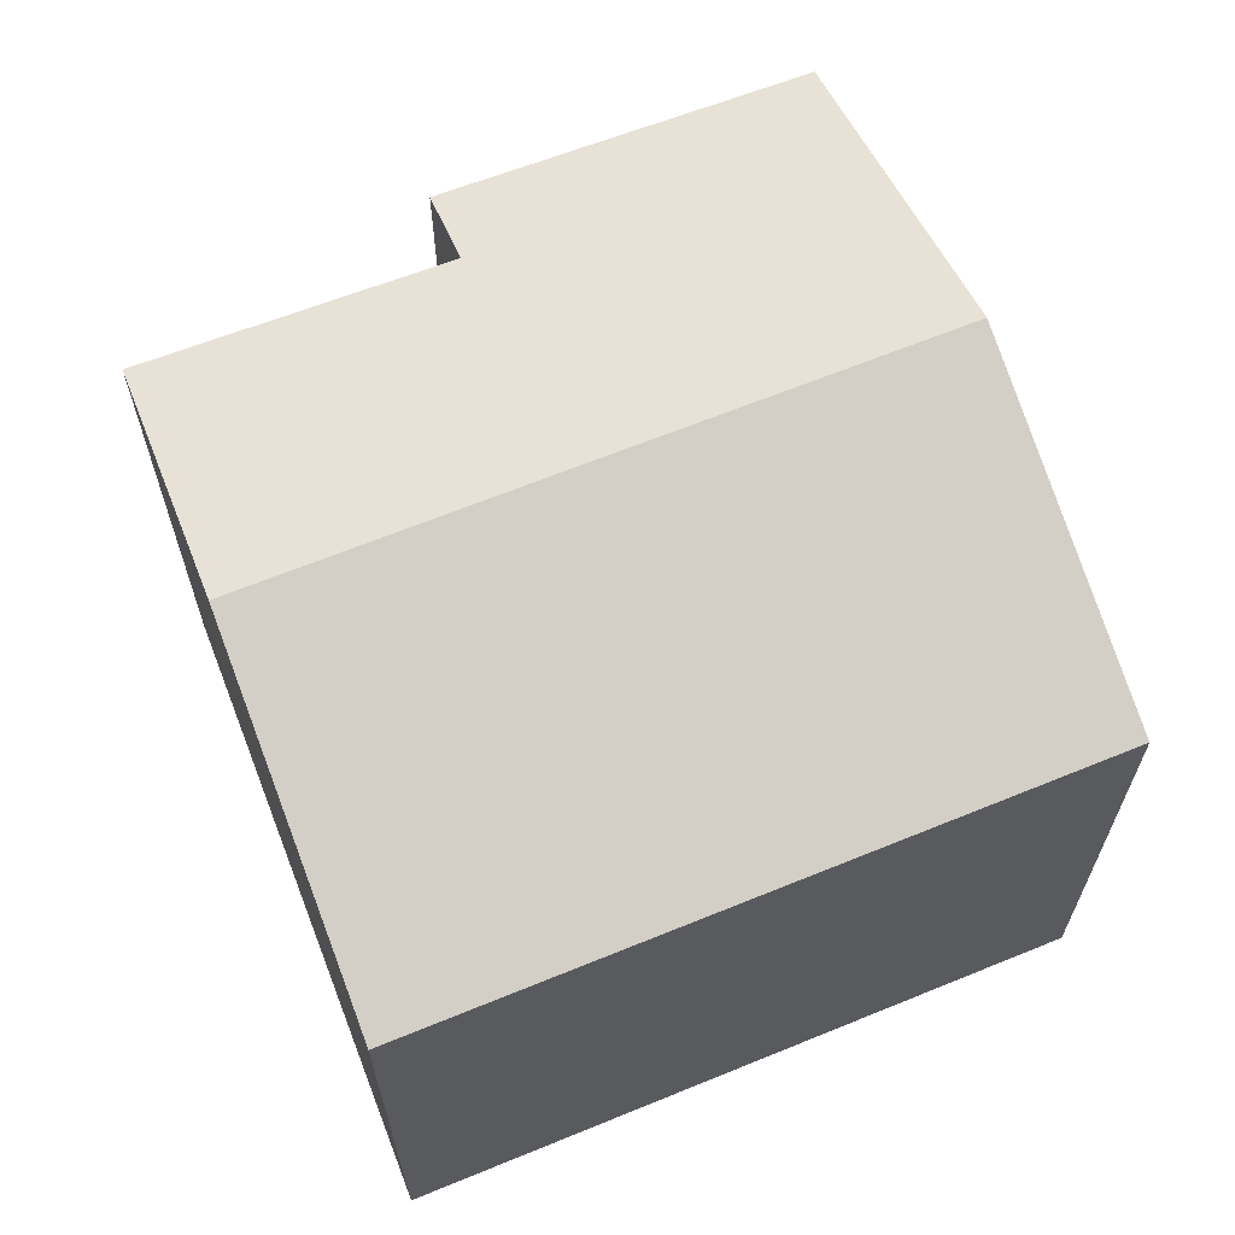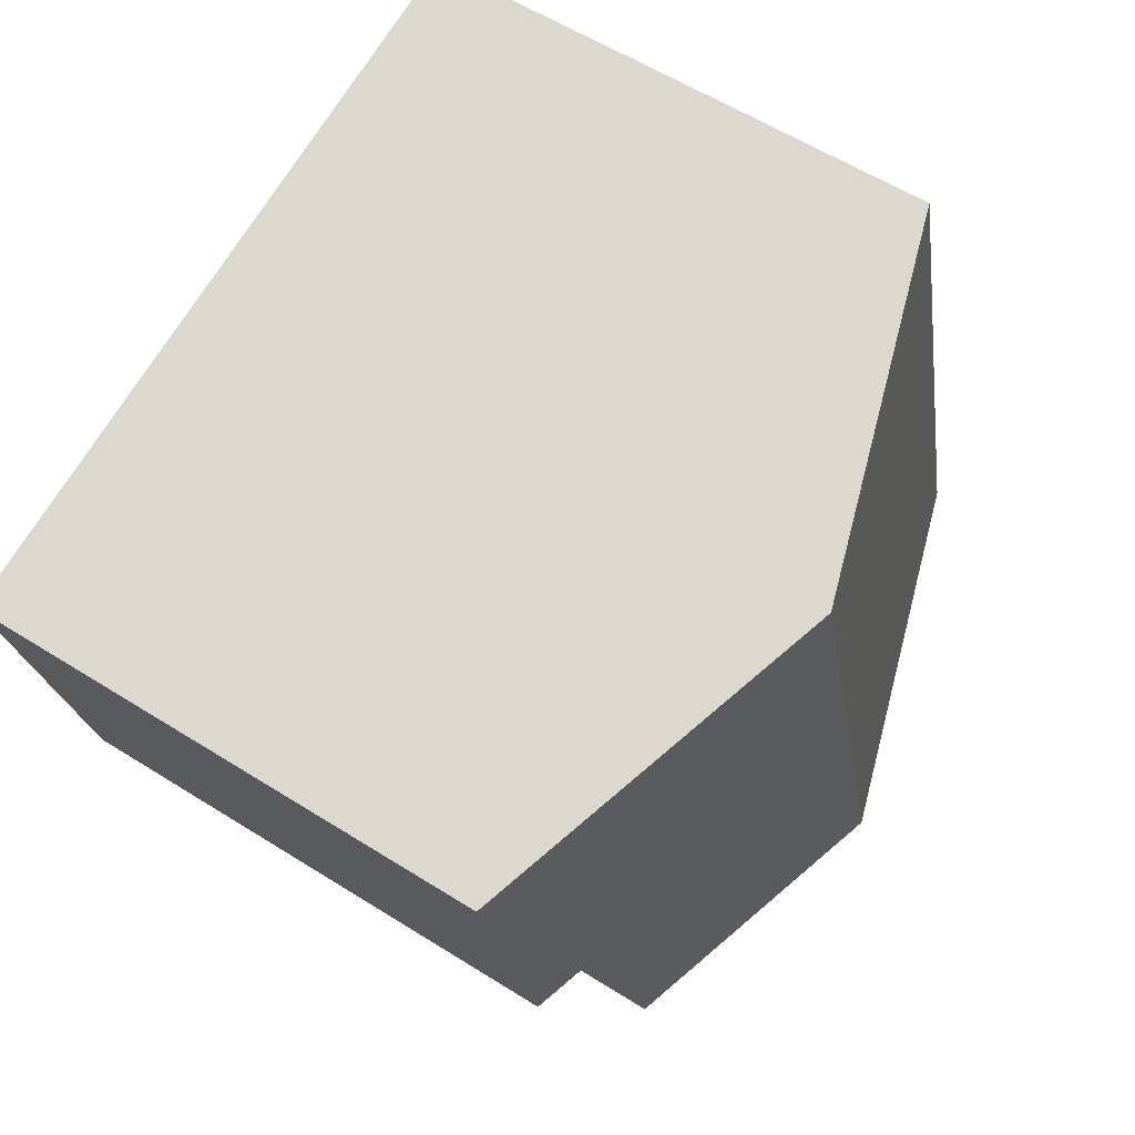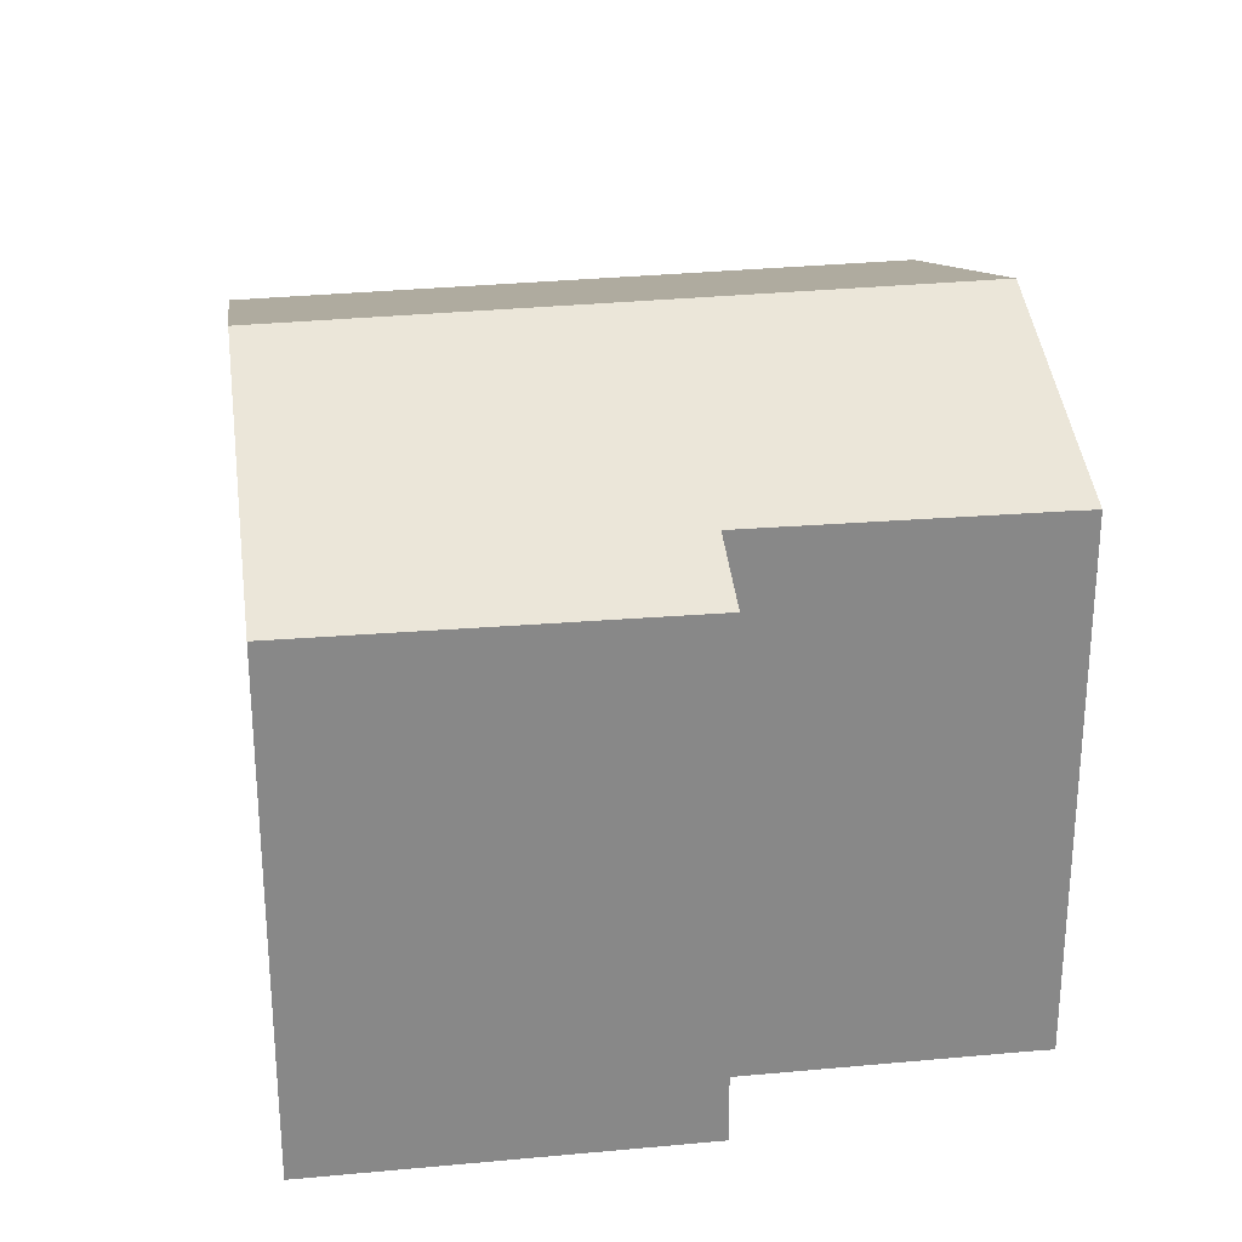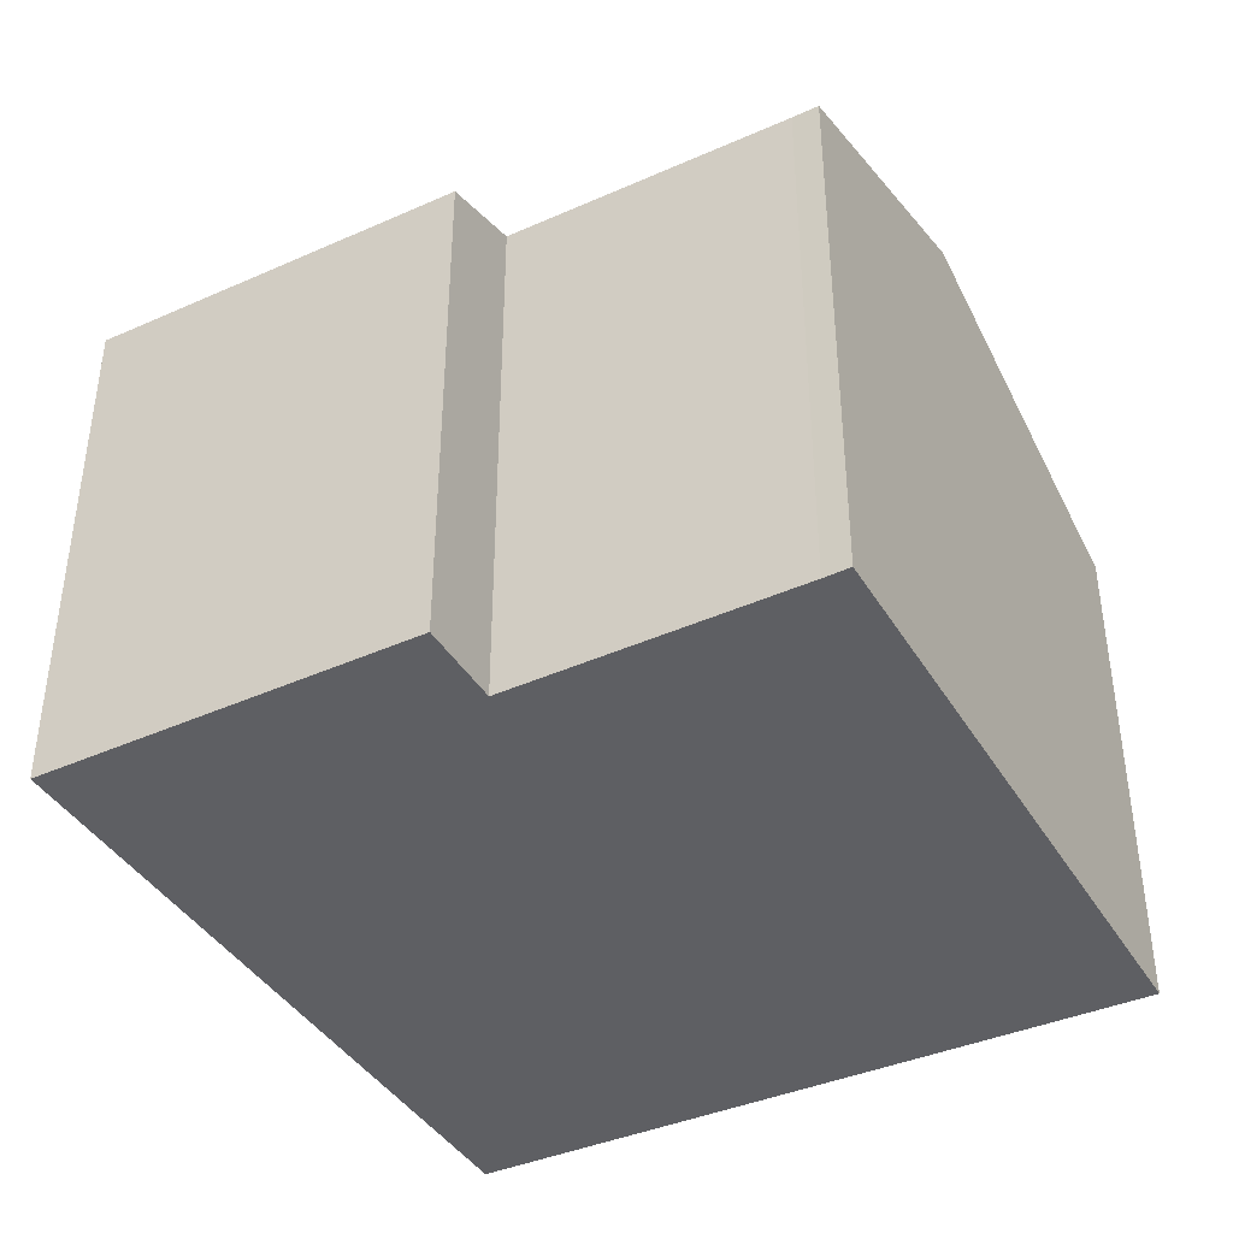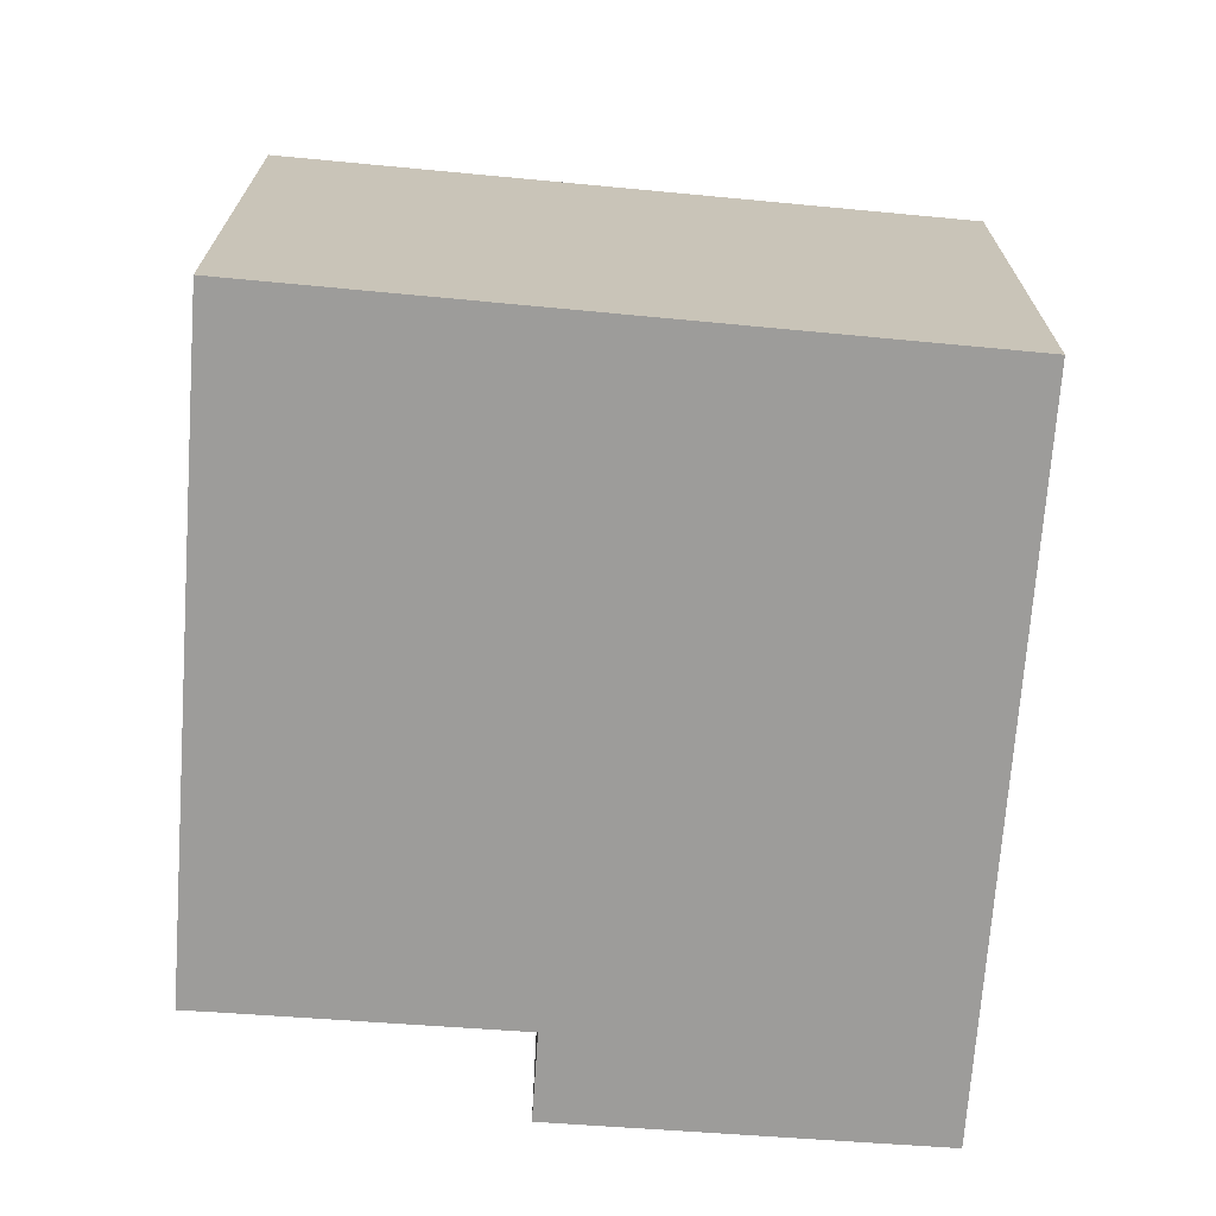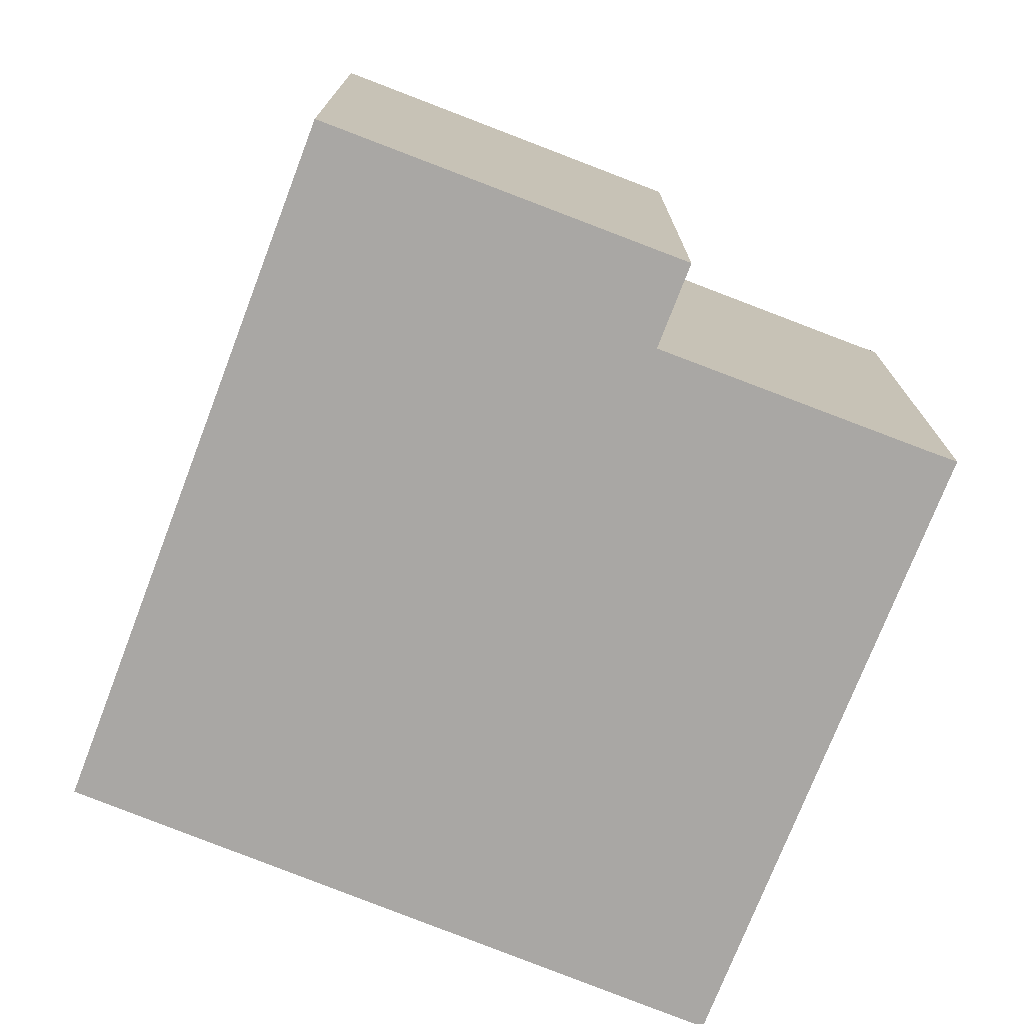
<metadata>
{"format":"obj","ext":"obj","renderer":"f3d","projection":"perspective","resolution":1024,"background":"white","views":[{"elev":65.2,"azim":-97.9,"up":"+Y"},{"elev":58.1,"azim":123.2,"up":"+Z"},{"elev":27.7,"azim":95.1,"up":"+Y"},{"elev":-41.0,"azim":131.9,"up":"+Y"},{"elev":-70.3,"azim":-80.9,"up":"+Y"},{"elev":-74.7,"azim":82.2,"up":"+Y"}]}
</metadata>
<code>
v  9.17 8.803 -2.177
v  10.1 8.529 -1.968
v  10.02 8.524 -2.378
v  5.606 9.98 -1.33
v  11.14 8.563 2.474
v  8.35 9.98 9.31
v  13.87 8.158 8.02
v  12.5 8.114 2.156
v  2.739 8.129 10.62
v  0.737 8.372 -0.172
v  0 8.129 4.978e-16
v  10.02 1.456e-16 -2.378
v  0 0 0
v  9.17 1.333e-16 -2.177
v  5.606 8.144e-17 -1.33
v  0.737 1.053e-17 -0.172
v  11.14 -1.515e-16 2.474
v  12.5 -1.32e-16 2.156
v  2.739 -6.503e-16 10.62
v  13.87 -4.911e-16 8.02
v  8.35 -5.701e-16 9.31
v  10.1 1.205e-16 -1.968
g defaultobject
f 1 2 3
f 2 1 4
f 2 4 5
f 5 4 6
f 5 6 7
f 7 8 5
f 9 10 11
f 10 9 4
f 4 9 6
f 12 1 3
f 1 12 4
f 4 12 10
f 10 12 11
f 11 12 13
f 13 12 14
f 13 14 15
f 13 15 16
f 8 17 5
f 17 8 18
f 13 9 11
f 9 13 19
f 19 6 9
f 6 19 7
f 7 19 20
f 20 19 21
f 20 8 7
f 8 20 18
f 22 3 2
f 3 22 12
f 17 2 5
f 2 17 22
f 16 19 13
f 19 16 21
f 21 16 15
f 21 15 14
f 21 14 17
f 21 17 20
f 17 14 22
f 22 14 12
f 20 17 18

</code>
